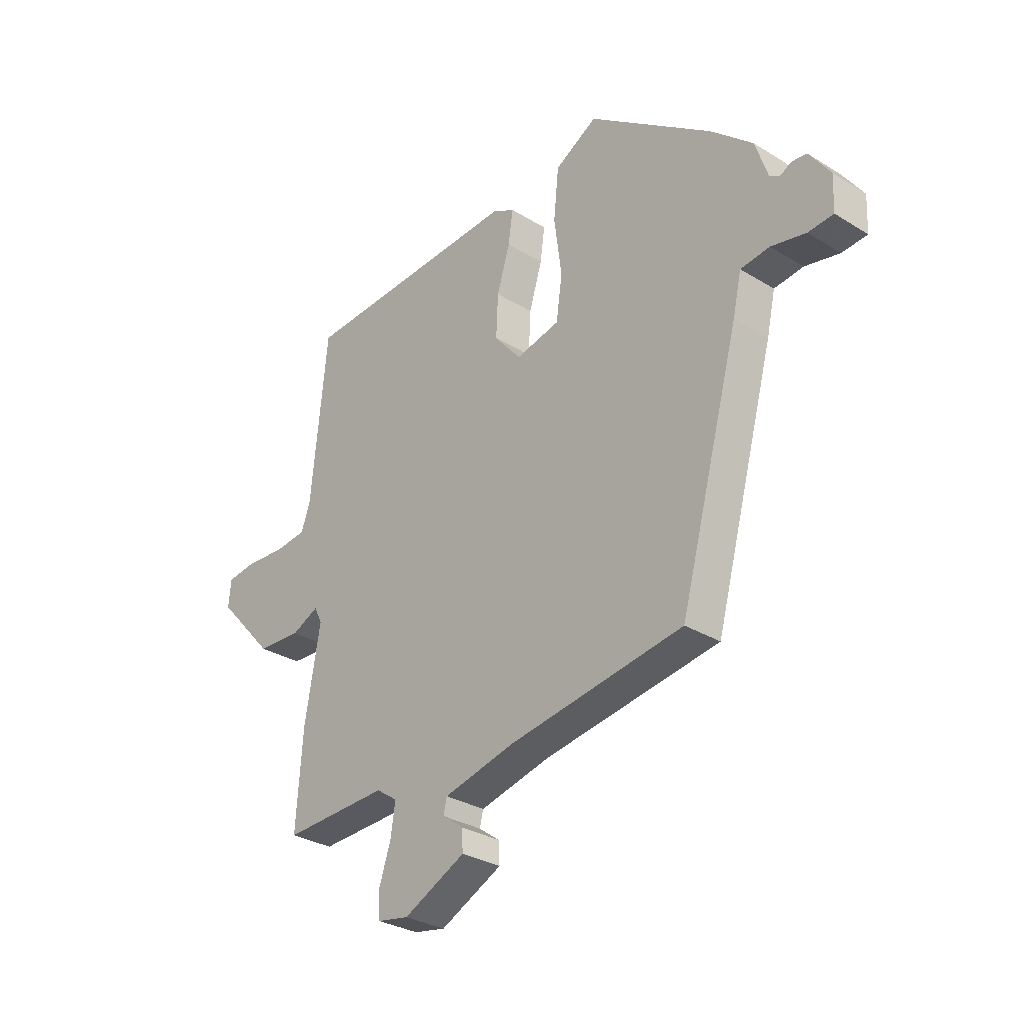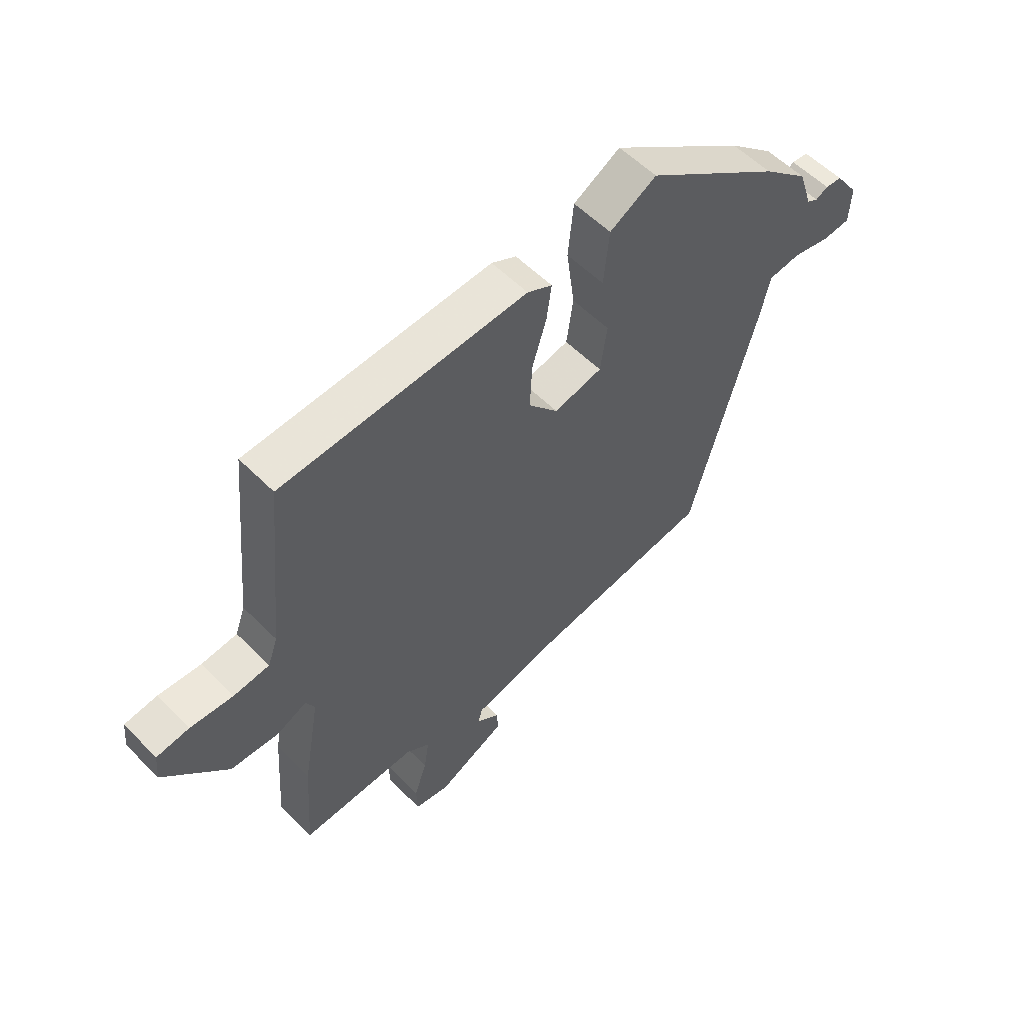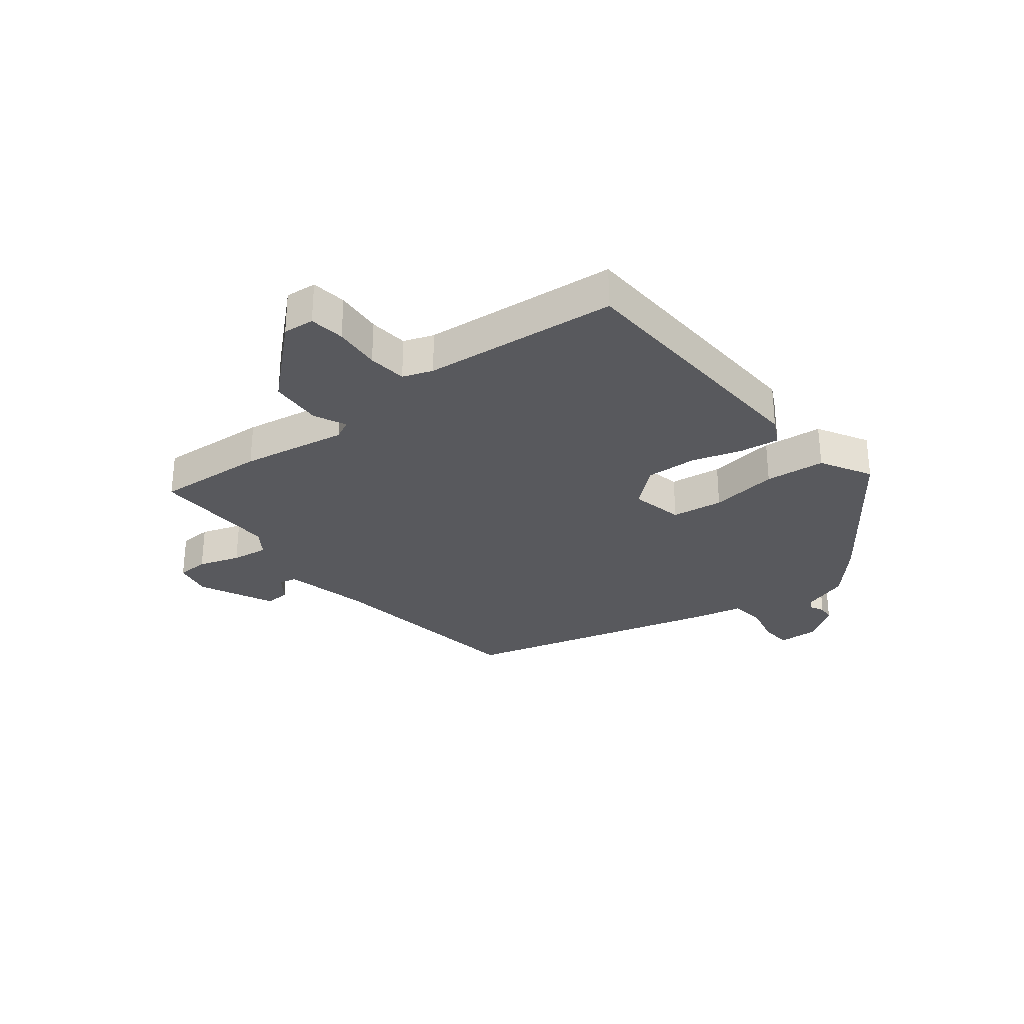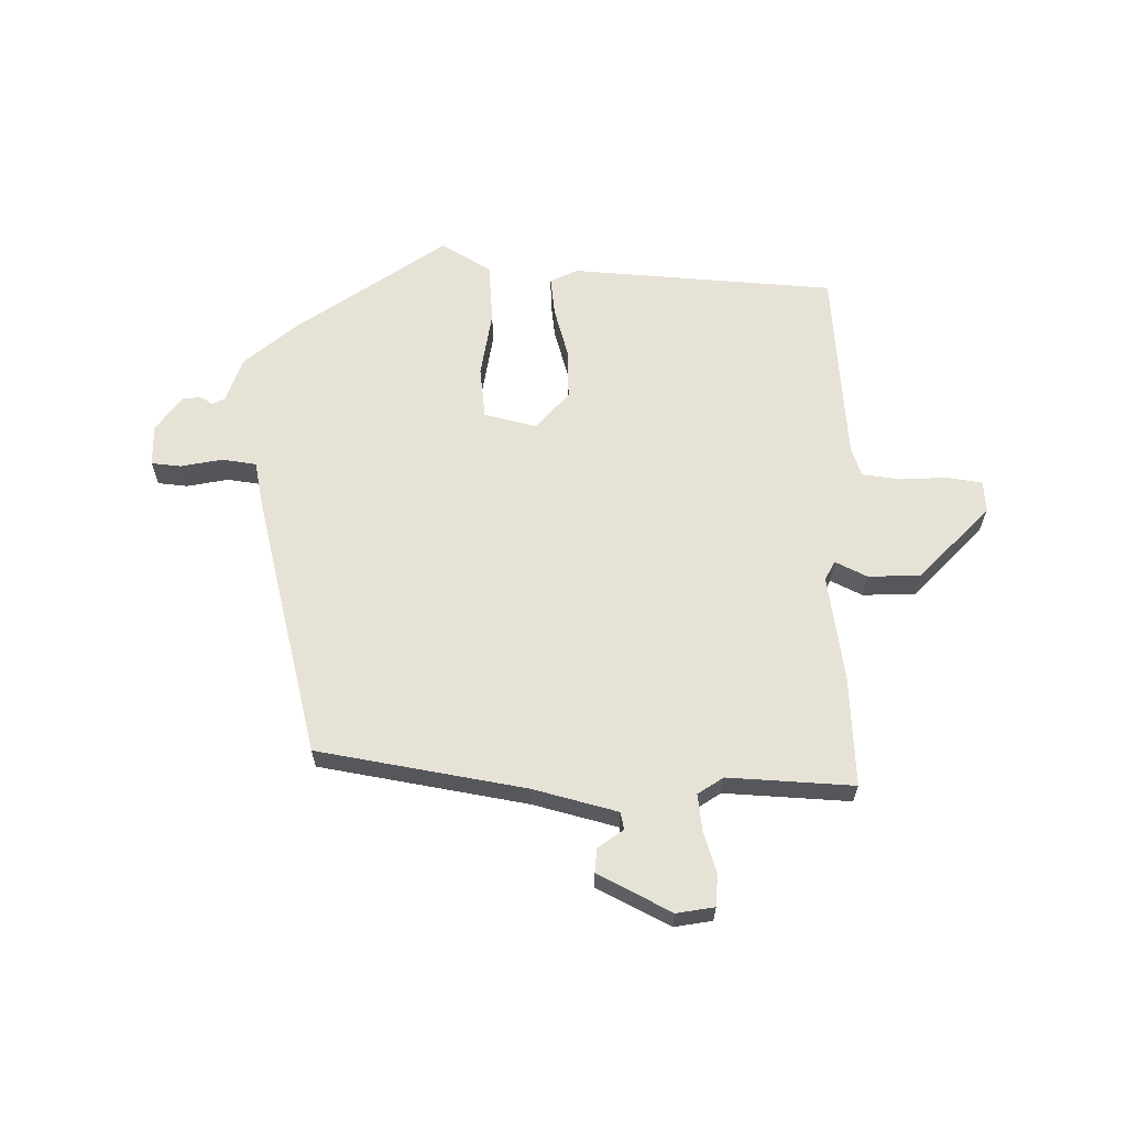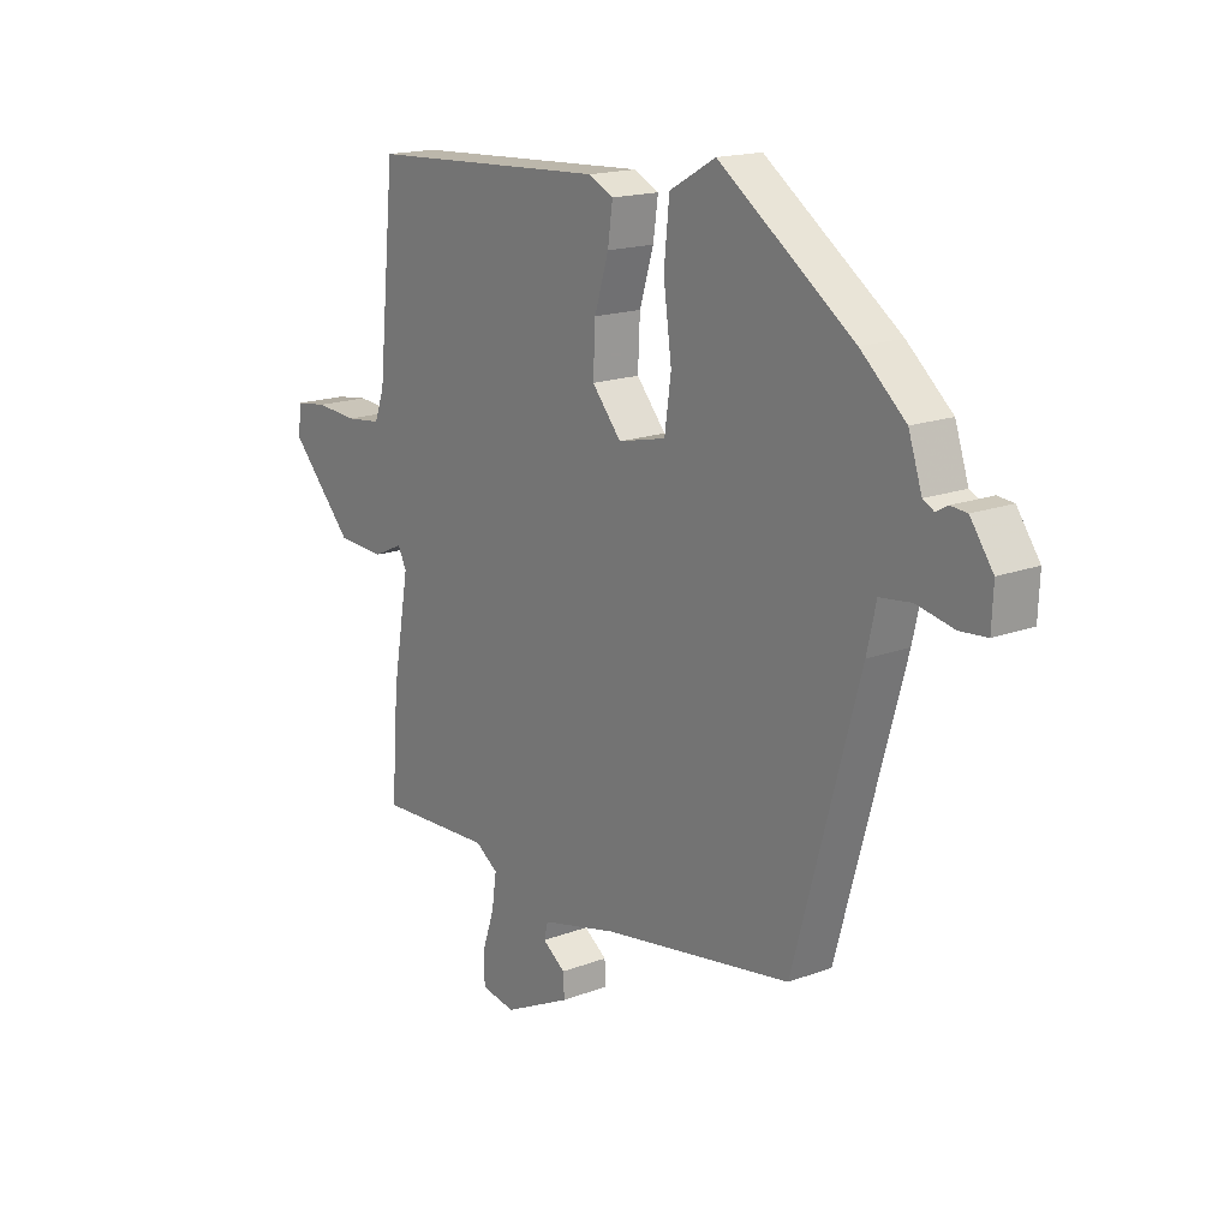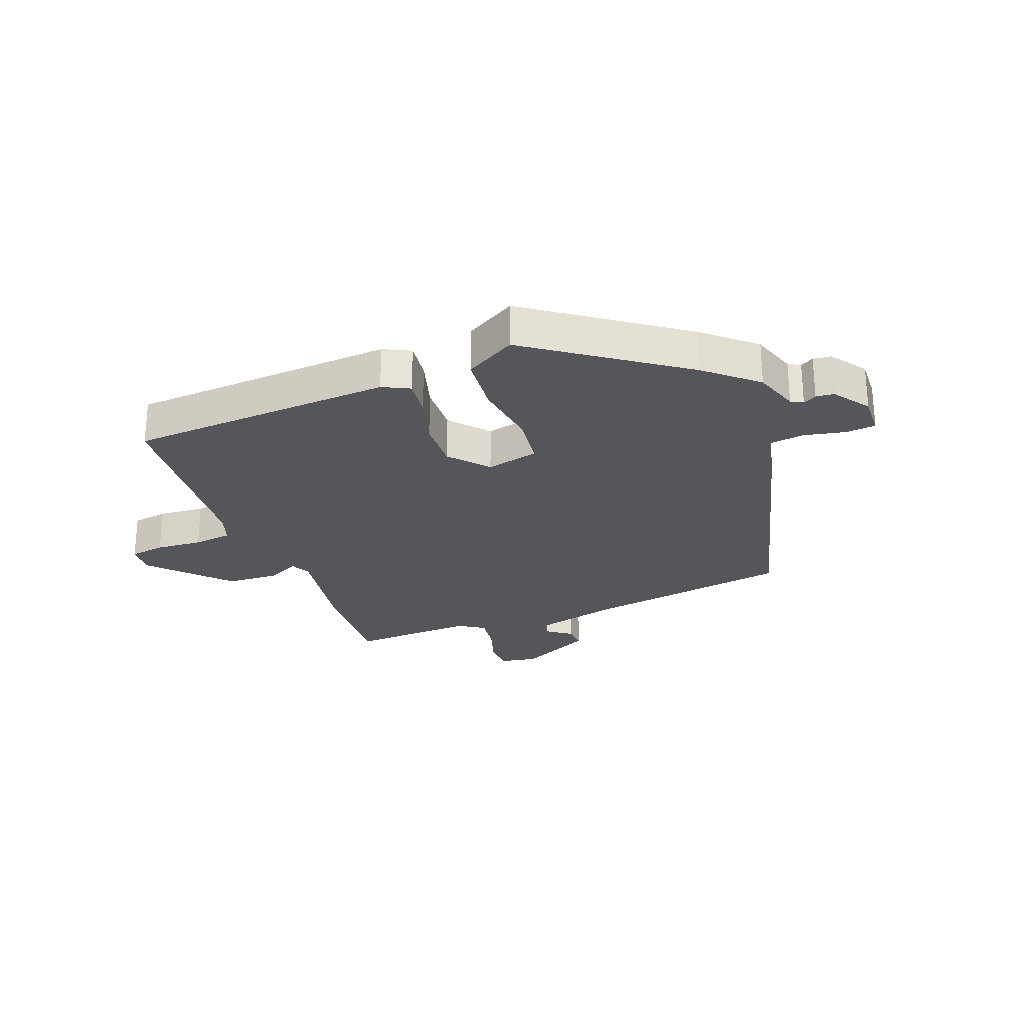
<metadata>
{"format":"obj","ext":"obj","renderer":"f3d","projection":"perspective","resolution":1024,"background":"white","views":[{"elev":-30.6,"azim":48.4,"up":"+Z"},{"elev":56.0,"azim":-43.6,"up":"+Z"},{"elev":-30.1,"azim":-51.8,"up":"+Y"},{"elev":63.3,"azim":-178.1,"up":"+Y"},{"elev":16.8,"azim":52.5,"up":"+Z"},{"elev":-26.1,"azim":21.4,"up":"+Y"}]}
</metadata>
<code>
v 0.455 0.07 0.339
v 0.538 0.07 0.265
v 0.563 0.07 0.189
v 0.583 0.07 0.178
v 0.605 0.07 0.19
v 0.635 0.07 0.187
v 0.677 0.07 0.127
v 0.674 0.07 0.058
v 0.624 0.07 0.054
v 0.555 0.07 0.069
v 0.497 0.07 0.062
v 0.48 0.07 -0.014
v 0.359 0.07 -0.453
v 0.01 0.07 -0.506
v -0.132 0.07 -0.54
v -0.139 0.07 -0.569
v -0.097 0.07 -0.6
v -0.095 0.07 -0.641
v -0.219 0.07 -0.701
v -0.282 0.07 -0.689
v -0.284 0.07 -0.636
v -0.261 0.07 -0.567
v -0.252 0.07 -0.506
v -0.294 0.07 -0.477
v -0.505 0.07 -0.484
v -0.492 0.07 -0.301
v -0.461 0.07 -0.123
v -0.477 0.07 -0.091
v -0.531 0.07 -0.116
v -0.619 0.07 -0.111
v -0.734 0.07 0.015
v -0.729 0.07 0.067
v -0.67 0.07 0.075
v -0.592 0.07 0.069
v -0.527 0.07 0.076
v -0.509 0.07 0.126
v -0.477 0.07 0.451
v -0.033 0.07 0.473
v 0.012 0.07 0.45
v 0.003 0.07 0.385
v -0.023 0.07 0.3
v -0.027 0.07 0.216
v 0.027 0.07 0.152
v 0.115 0.07 0.172
v 0.127 0.07 0.258
v 0.112 0.07 0.371
v 0.122 0.07 0.471
v 0.207 0.07 0.519
v 0.455 0 0.339
v 0.538 0 0.265
v 0.563 0 0.189
v 0.583 0 0.178
v 0.605 0 0.19
v 0.635 0 0.187
v 0.677 0 0.127
v 0.674 0 0.058
v 0.624 0 0.054
v 0.555 0 0.069
v 0.497 0 0.062
v 0.48 0 -0.014
v 0.359 0 -0.453
v 0.01 0 -0.506
v -0.132 0 -0.54
v -0.139 0 -0.569
v -0.097 0 -0.6
v -0.095 0 -0.641
v -0.219 0 -0.701
v -0.282 0 -0.689
v -0.284 0 -0.636
v -0.261 0 -0.567
v -0.252 0 -0.506
v -0.294 0 -0.477
v -0.505 0 -0.484
v -0.492 0 -0.301
v -0.461 0 -0.123
v -0.477 0 -0.091
v -0.531 0 -0.116
v -0.619 0 -0.111
v -0.734 0 0.015
v -0.729 0 0.067
v -0.67 0 0.075
v -0.592 0 0.069
v -0.527 0 0.076
v -0.509 0 0.126
v -0.477 0 0.451
v -0.033 0 0.473
v 0.012 0 0.45
v 0.003 0 0.385
v -0.023 0 0.3
v -0.027 0 0.216
v 0.027 0 0.152
v 0.115 0 0.172
v 0.127 0 0.258
v 0.112 0 0.371
v 0.122 0 0.471
v 0.207 0 0.519
f 45 46 47 48
f 44 45 48 1
f 38 39 40 41
f 36 37 38 41
f 35 36 41 42
f 31 32 33 34
f 31 34 35
f 28 29 30 31
f 28 31 35 42
f 24 25 26 27
f 23 24 27
f 23 27 28 42
f 19 20 21 22
f 16 17 18 19
f 15 16 19 22
f 14 15 22 23
f 11 12 13 14
f 7 8 9 10
f 7 10 11
f 4 5 6 7
f 4 7 11
f 3 4 11 14
f 44 1 2 3
f 43 44 3 14
f 14 23 42 43
f 96 95 94 93
f 49 96 93 92
f 89 88 87 86
f 89 86 85 84
f 90 89 84 83
f 82 81 80 79
f 83 82 79
f 79 78 77 76
f 90 83 79 76
f 75 74 73 72
f 75 72 71
f 90 76 75 71
f 70 69 68 67
f 67 66 65 64
f 70 67 64 63
f 71 70 63 62
f 62 61 60 59
f 58 57 56 55
f 59 58 55
f 55 54 53 52
f 59 55 52
f 62 59 52 51
f 51 50 49 92
f 62 51 92 91
f 91 90 71 62
f 1 49 50 2
f 2 50 51 3
f 3 51 52 4
f 4 52 53 5
f 5 53 54 6
f 6 54 55 7
f 7 55 56 8
f 8 56 57 9
f 9 57 58 10
f 10 58 59 11
f 11 59 60 12
f 12 60 61 13
f 13 61 62 14
f 14 62 63 15
f 15 63 64 16
f 16 64 65 17
f 17 65 66 18
f 18 66 67 19
f 19 67 68 20
f 20 68 69 21
f 21 69 70 22
f 22 70 71 23
f 23 71 72 24
f 24 72 73 25
f 25 73 74 26
f 26 74 75 27
f 27 75 76 28
f 28 76 77 29
f 29 77 78 30
f 30 78 79 31
f 31 79 80 32
f 32 80 81 33
f 33 81 82 34
f 34 82 83 35
f 35 83 84 36
f 36 84 85 37
f 37 85 86 38
f 38 86 87 39
f 39 87 88 40
f 40 88 89 41
f 41 89 90 42
f 42 90 91 43
f 43 91 92 44
f 44 92 93 45
f 45 93 94 46
f 46 94 95 47
f 47 95 96 48
f 48 96 49 1

</code>
